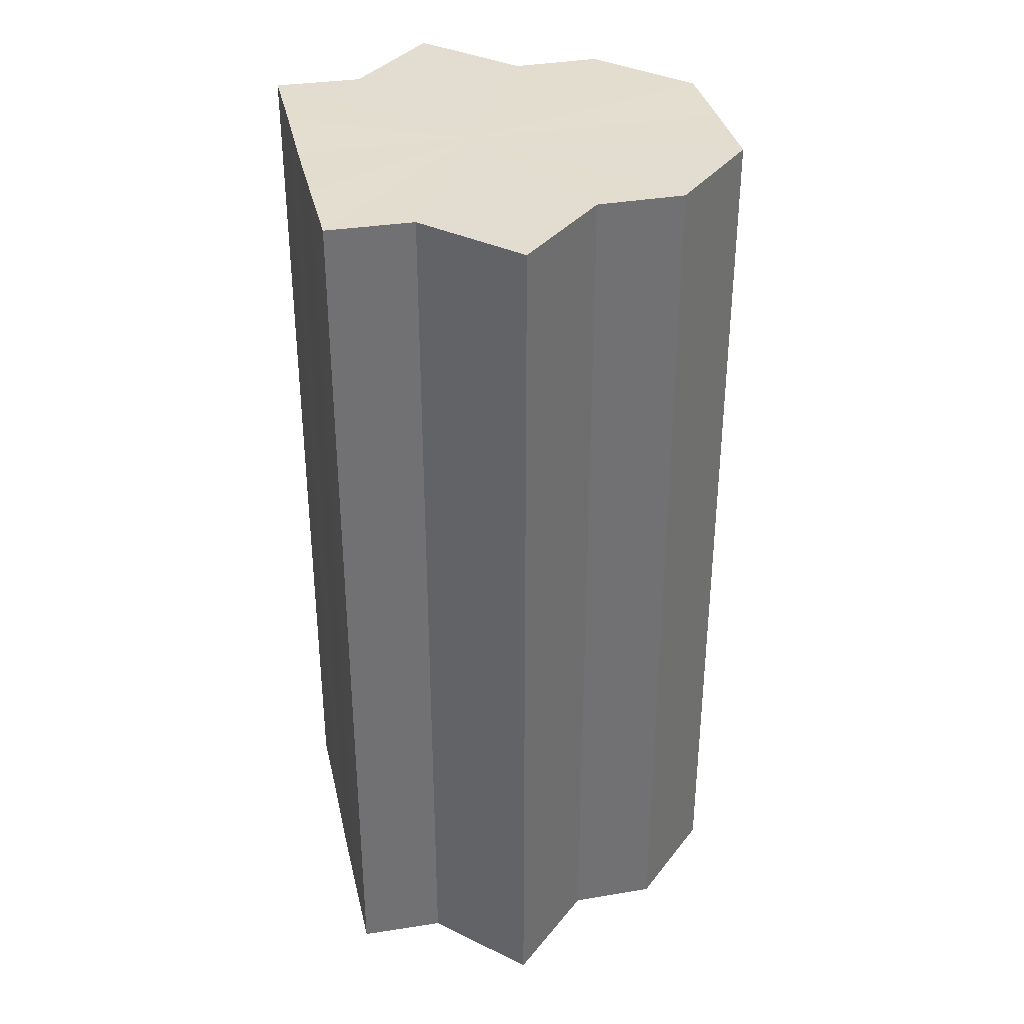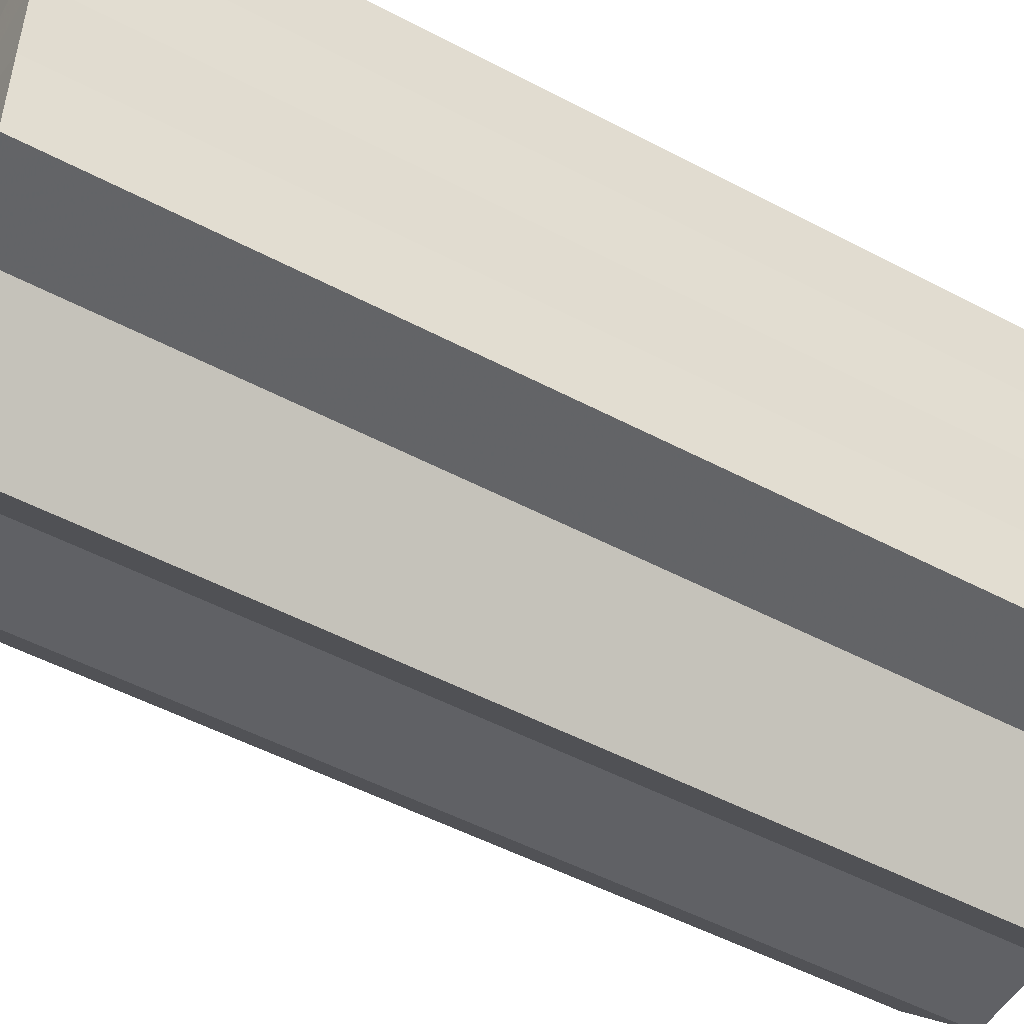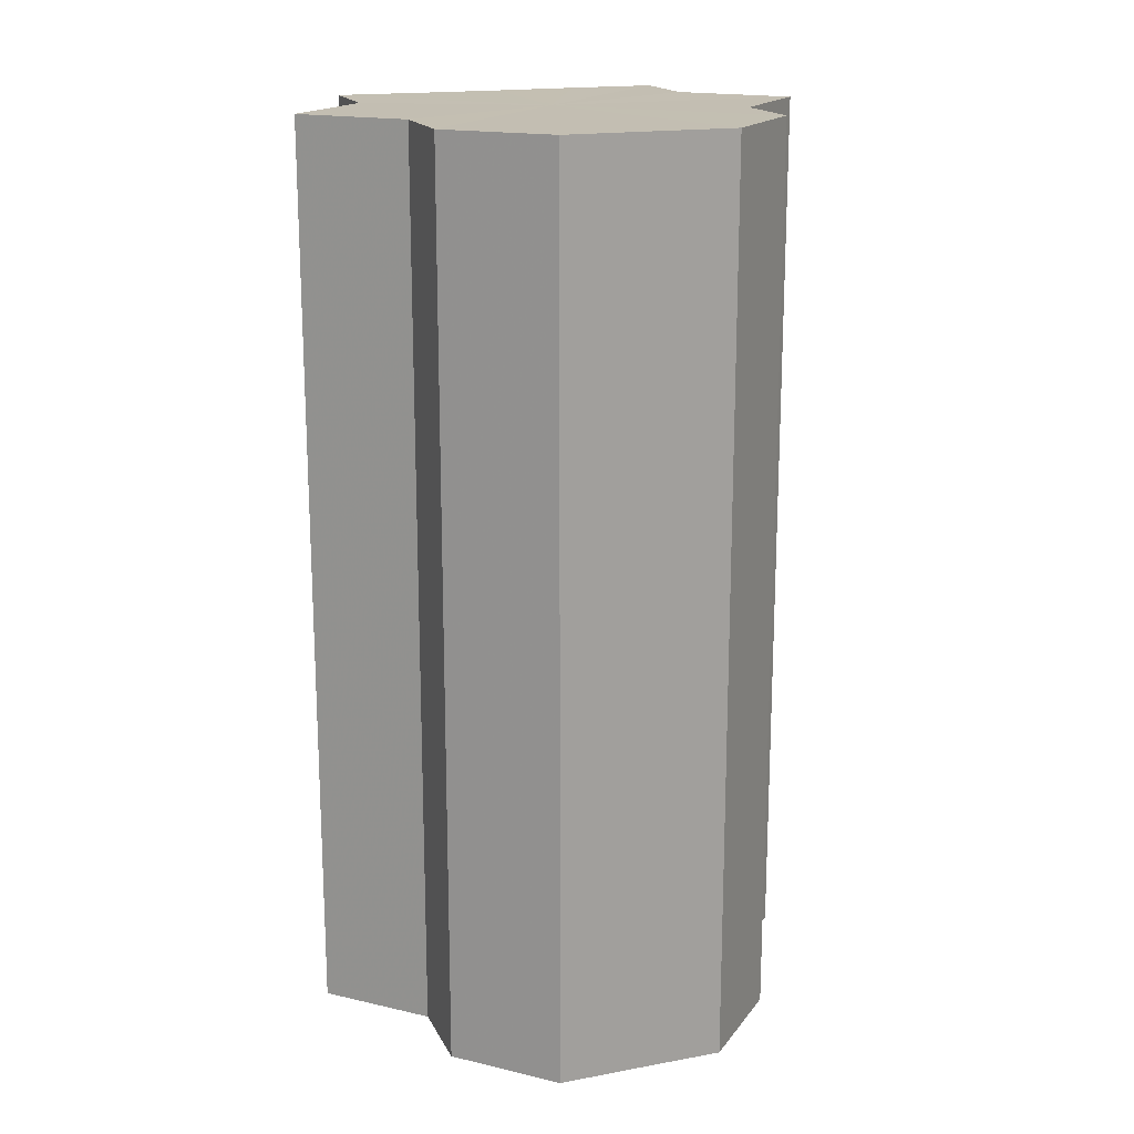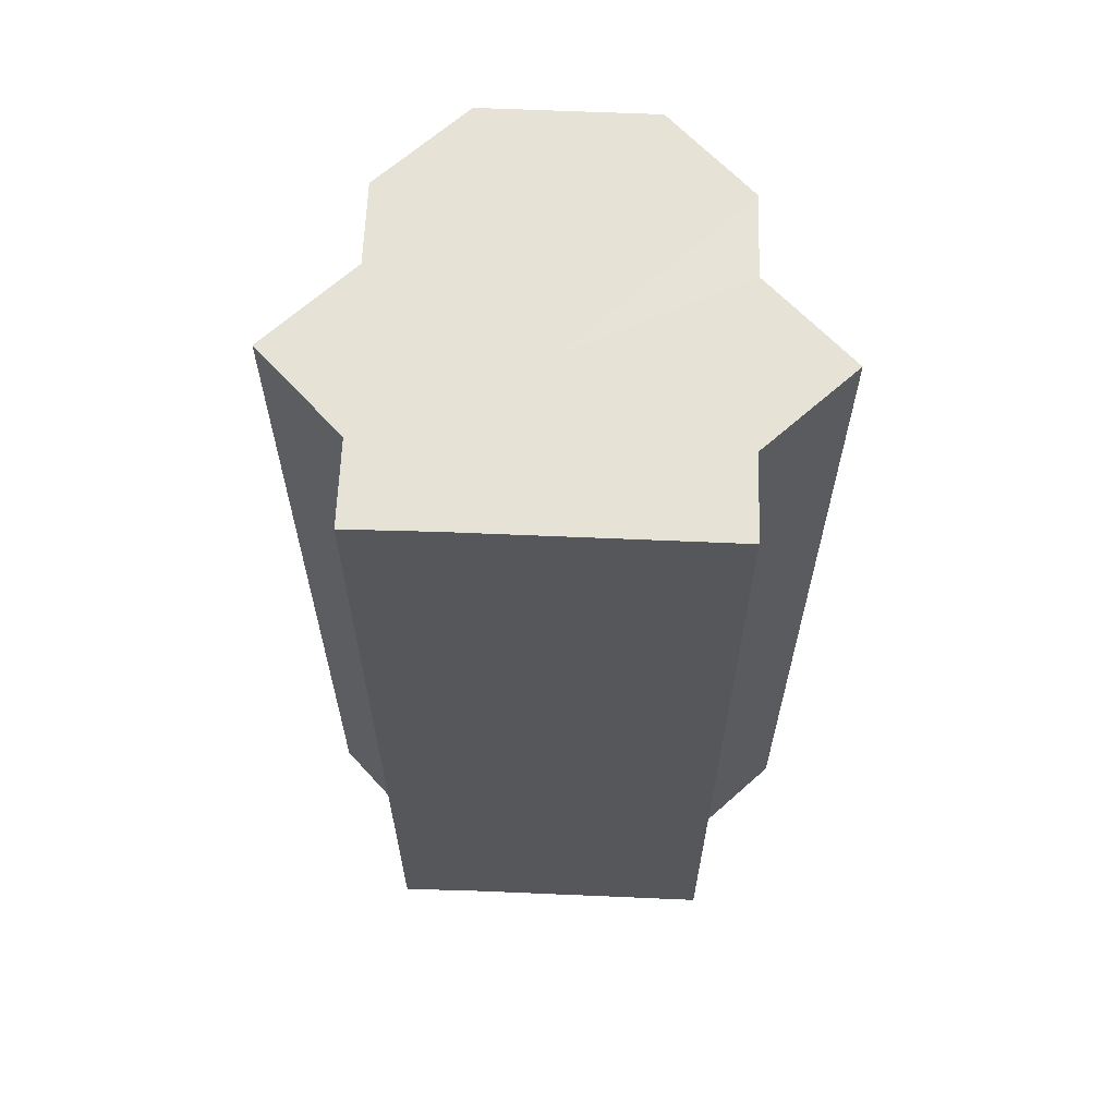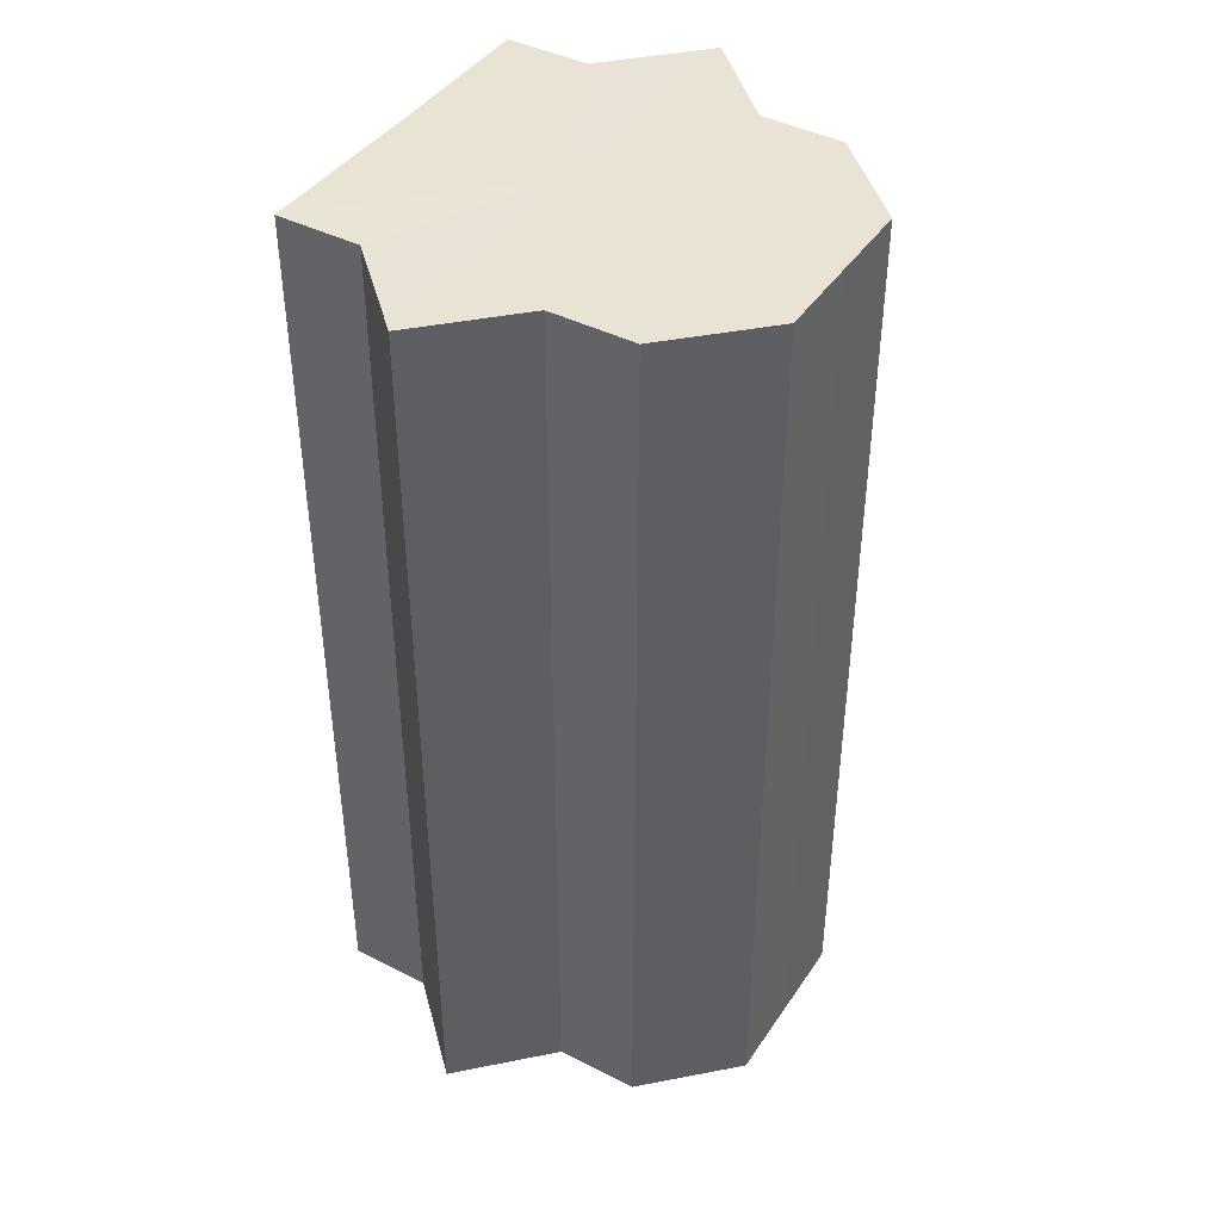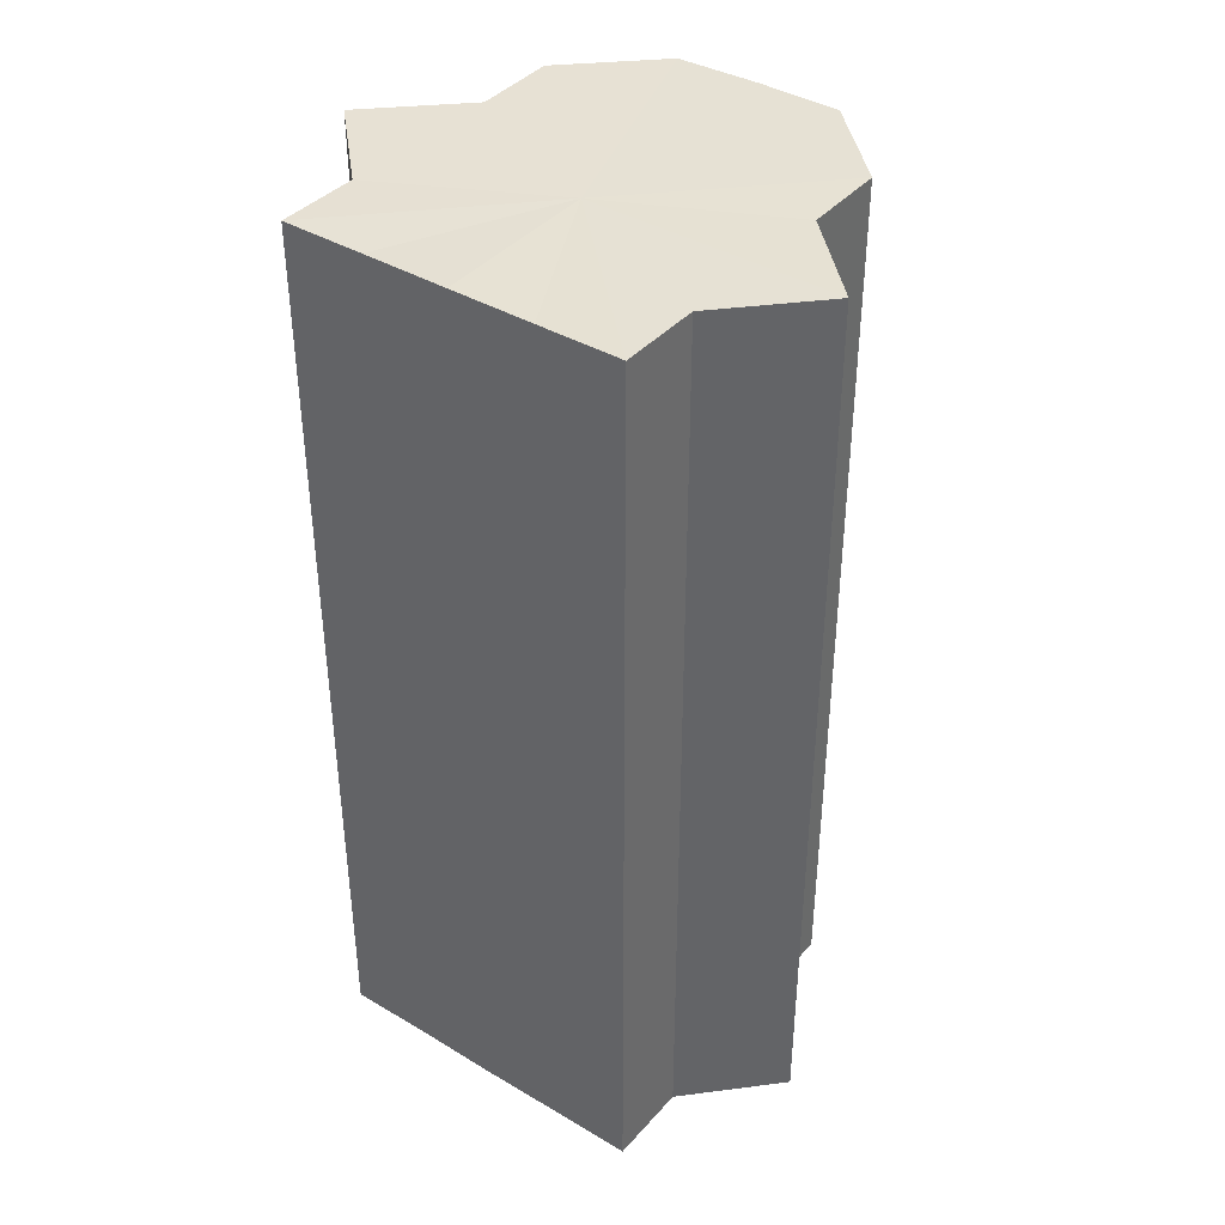
<metadata>
{"format":"obj","ext":"obj","renderer":"f3d","projection":"perspective","resolution":1024,"background":"white","views":[{"elev":35.1,"azim":167.6,"up":"+Z"},{"elev":-50.8,"azim":59.9,"up":"+Y"},{"elev":17.5,"azim":-110.1,"up":"+Z"},{"elev":63.1,"azim":92.4,"up":"+Z"},{"elev":42.1,"azim":-148.6,"up":"+Z"},{"elev":39.3,"azim":126.6,"up":"+Z"}]}
</metadata>
<code>
o 22661
v 2170 1866 8.014
v 2170 1866 8.014
v 2170 1866 8.122
v 2170 1866 8.014
v 2170 1866 8.122
v 2170 1866 8.014
v 2170 1866 8.122
v 2170 1866 8.014
v 2170 1866 8.122
v 2170 1866 8.014
v 2170 1866 8.014
v 2170 1866 8.014
v 2170 1866 8.014
v 2170 1866 8.014
v 2170 1866 8.014
v 2170 1866 8.014
v 2170 1866 8.122
v 2170 1866 8.122
v 2170 1866 8.014
v 2170 1866 8.122
v 2170 1866 8.014
v 2170 1866 8.014
v 2170 1866 8.122
v 2170 1866 8.014
v 2170 1866 8.014
v 2170 1866 8.122
v 2170 1866 8.014
v 2170 1866 8.014
v 2170 1866 8.122
v 2170 1866 8.014
v 2170 1866 8.014
v 2170 1866 8.122
v 2170 1866 8.014
v 2170 1866 8.014
v 2170 1866 8.122
v 2170 1866 8.014
v 2170 1866 8.014
v 2170 1866 8.122
v 2170 1866 8.014
v 2170 1866 8.014
v 2170 1866 8.014
v 2170 1866 8.122
v 2170 1866 8.122
v 2170 1866 8.014
v 2170 1866 8.014
v 2170 1866 8.122
v 2170 1866 8.014
v 2170 1866 8.014
v 2170 1866 8.122
v 2170 1866 8.014
v 2170 1866 8.014
v 2170 1866 8.014
v 2170 1866 8.122
v 2170 1866 8.014
v 2170 1866 8.122
v 2170 1866 8.014
v 2170 1866 8.122
v 2170 1866 8.014
v 2170 1866 8.122
v 2170 1866 8.014
v 2170 1866 8.122
v 2170 1866 8.014
v 2170 1866 8.122
v 2170 1866 8.014
v 2170 1866 8.122
v 2170 1866 8.014
v 2170 1866 8.014
v 2170 1866 8.122
v 2170 1866 8.014
v 2170 1866 8.122
v 2170 1866 8.014
v 2170 1866 8.122
v 2170 1866 8.014
v 2170 1866 8.122
v 2170 1866 8.014
v 2170 1866 8.122
v 2170 1866 8.014
v 2170 1866 8.122
v 2170 1866 8.014
v 2170 1866 8.122
v 2170 1866 8.122
v 2170 1866 8.122
v 2170 1866 8.122
v 2170 1866 8.122
v 2170 1866 8.122
v 2170 1866 8.122
v 2170 1866 8.122
v 2170 1866 8.122
v 2170 1866 8.122
v 2170 1866 8.122
v 2170 1866 8.122
v 2170 1866 8.122
v 2170 1866 8.122
v 2170 1866 8.122
v 2170 1866 8.122
v 2170 1866 8.122
v 2170 1866 8.122
v 2170 1866 8.122
f 1 2 3
f 2 4 5
f 3 6 7
f 7 8 9
f 10 8 11
f 10 12 8
f 10 13 12
f 10 14 13
f 10 11 15
f 10 16 14
f 17 15 18
f 10 15 19
f 20 21 17
f 10 19 22
f 23 24 20
f 10 22 25
f 26 27 23
f 10 25 28
f 29 30 26
f 10 28 31
f 32 33 29
f 10 31 34
f 35 36 32
f 10 34 37
f 38 39 35
f 10 37 40
f 10 40 41
f 10 41 16
f 42 40 43
f 44 45 38
f 46 47 42
f 45 48 49
f 50 51 46
f 51 52 53
f 48 54 55
f 54 56 57
f 56 58 59
f 58 60 61
f 60 62 63
f 62 64 65
f 66 67 68
f 67 69 70
f 68 71 72
f 69 73 74
f 73 75 76
f 72 77 78
f 78 79 80
f 80 16 81
f 82 83 84
f 82 85 83
f 82 84 86
f 82 87 85
f 82 86 88
f 82 89 87
f 82 88 90
f 82 91 89
f 82 90 92
f 82 93 91
f 82 92 94
f 82 95 93
f 82 94 96
f 82 97 95
f 82 96 98
f 82 98 97

</code>
